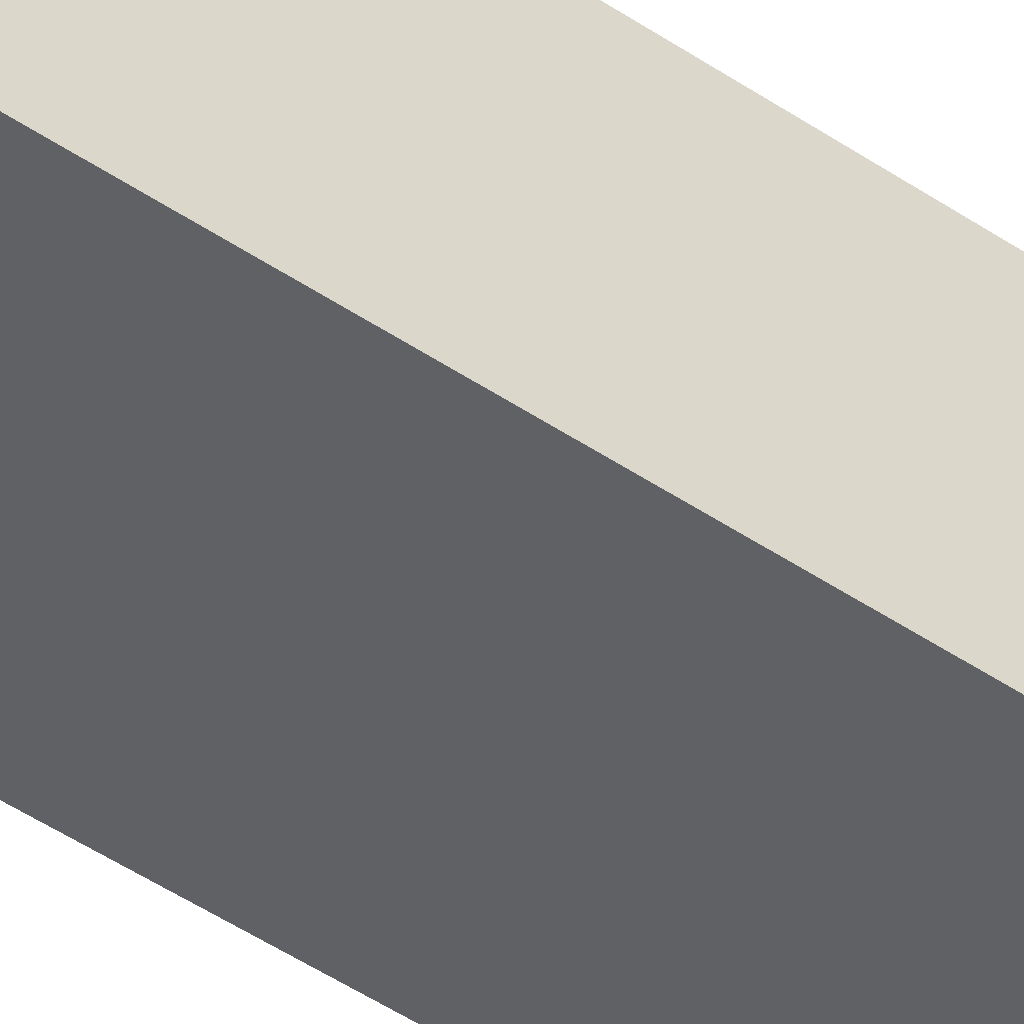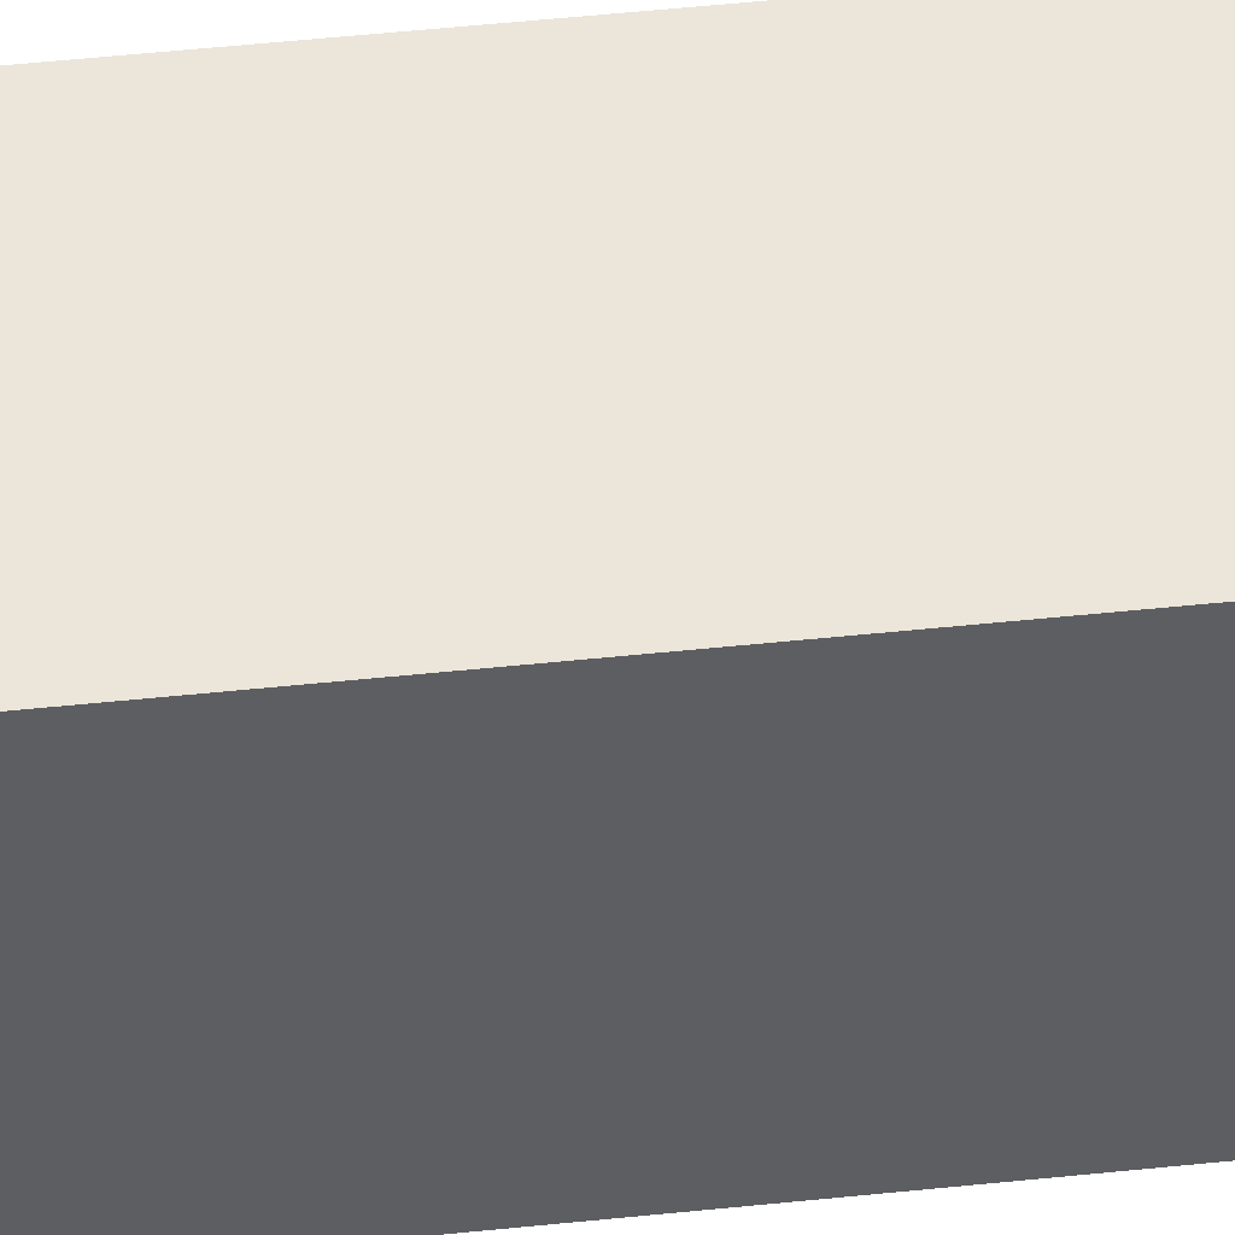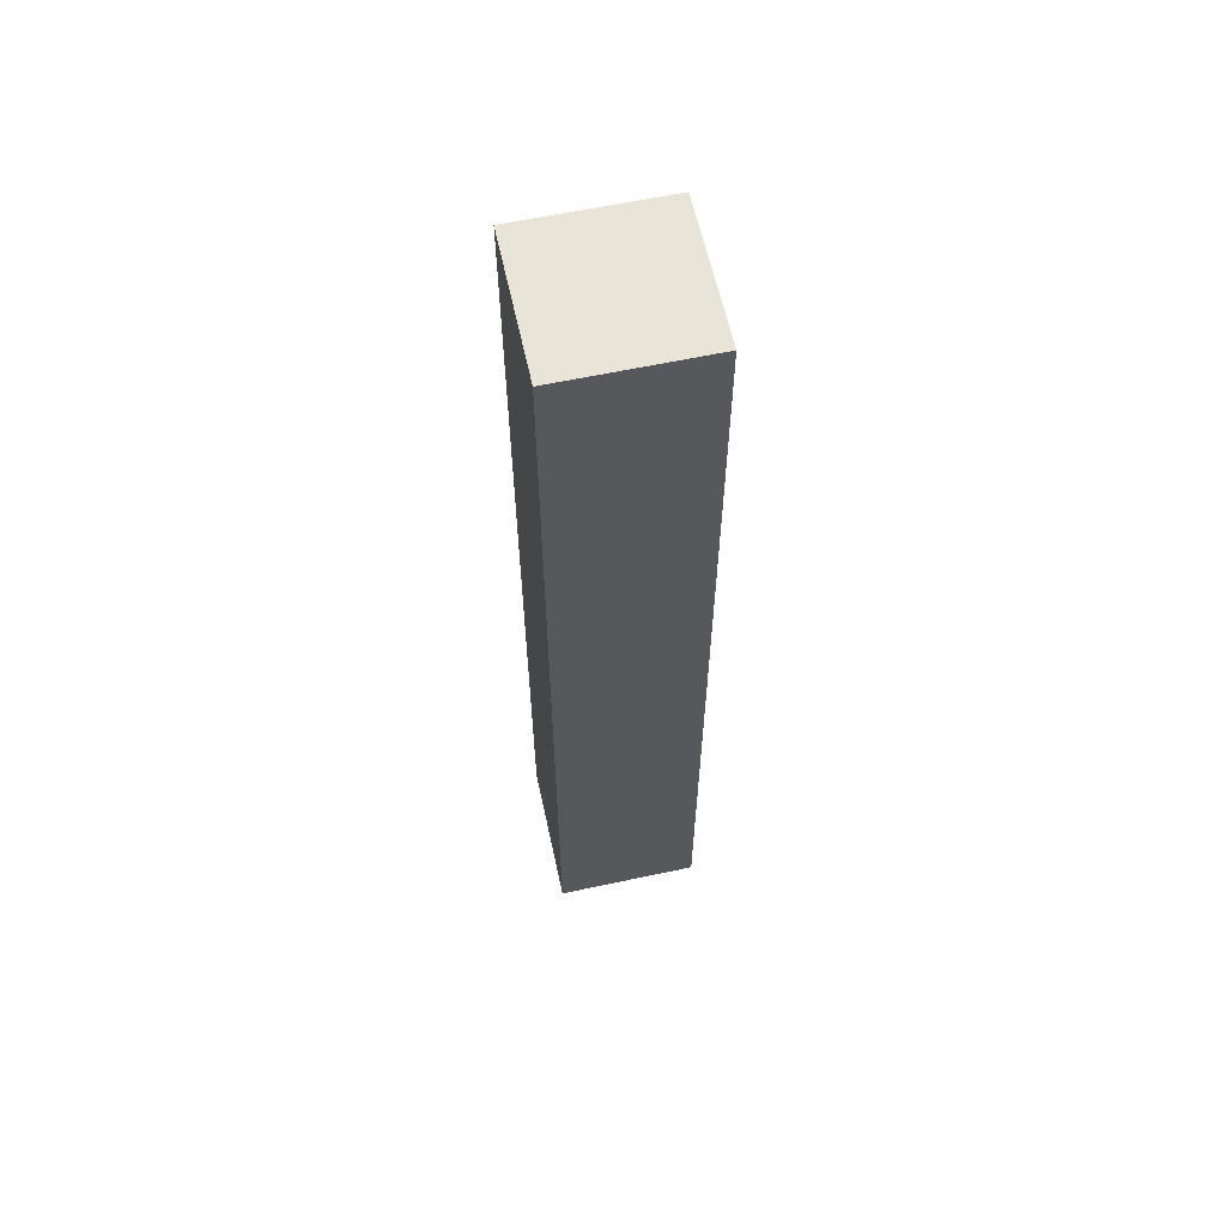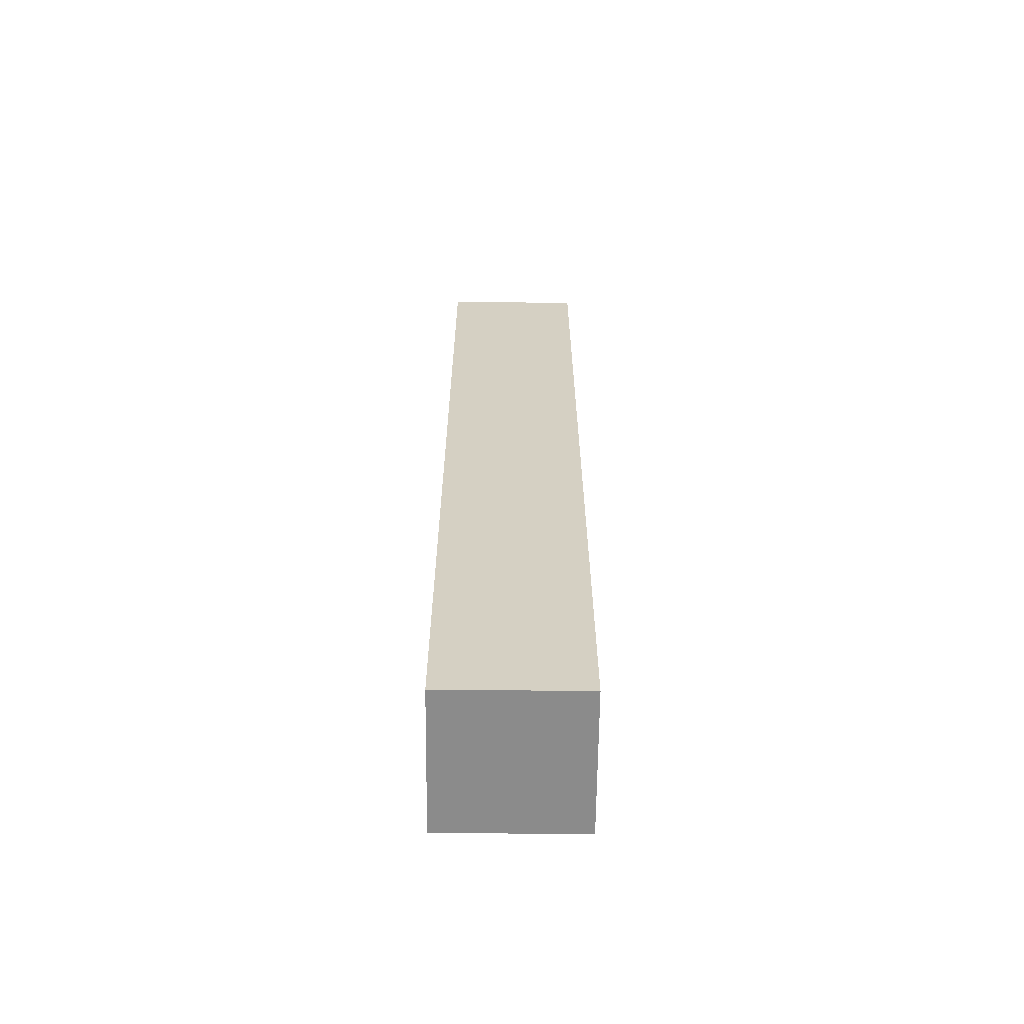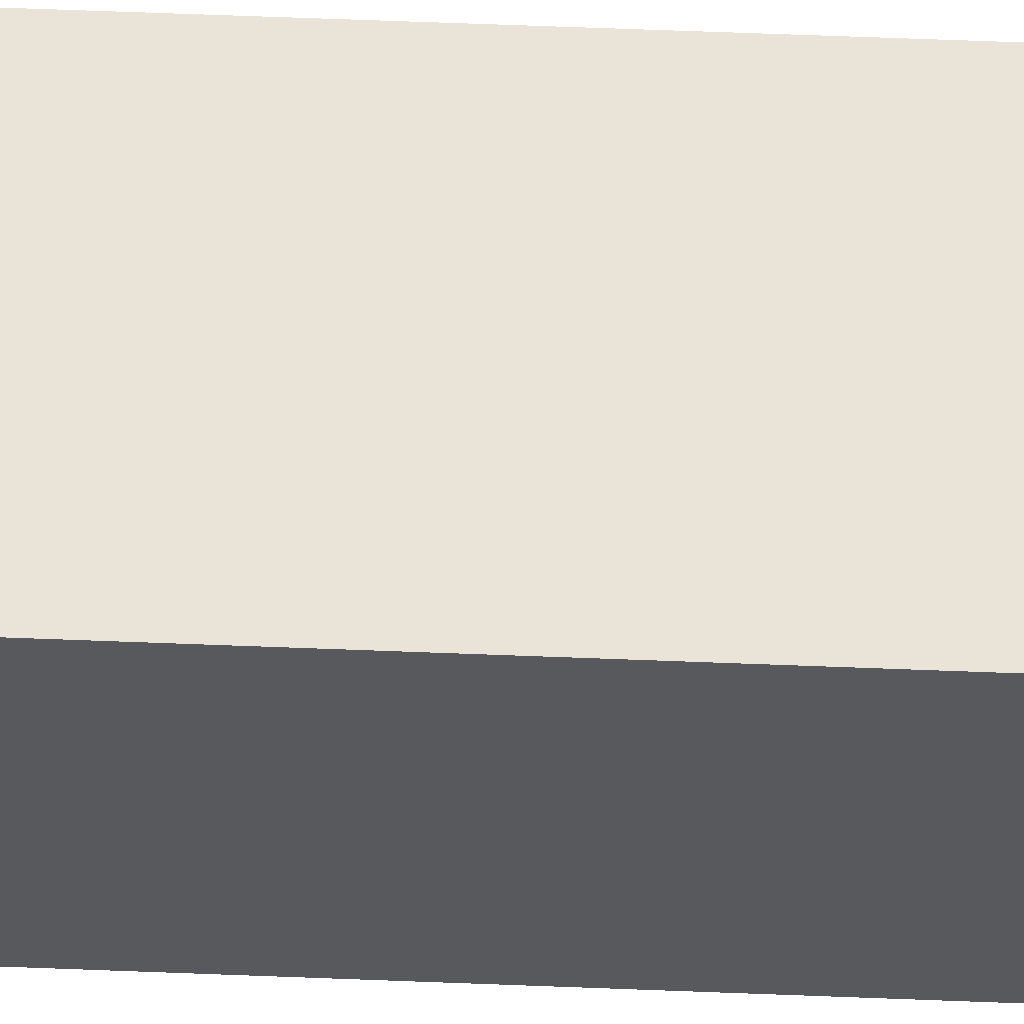
<metadata>
{"format":"obj","ext":"obj","renderer":"f3d","projection":"perspective","resolution":1024,"background":"white","views":[{"elev":-49.2,"azim":53.3,"up":"+Z"},{"elev":48.3,"azim":-96.8,"up":"+Z"},{"elev":61.3,"azim":77.7,"up":"+Y"},{"elev":-63.9,"azim":-0.6,"up":"+Y"},{"elev":60.8,"azim":92.3,"up":"+Z"}]}
</metadata>
<code>
o
v -0.3 0 0.3
v -0.3 0 -0.3
v -0.3 0.3 -2.98e-08
v -0.3 0.3 -0.1
v -0.3 0.4 -2.98e-08
v -0.3 0.4 -0.1
v -0.3 0.6 0.1
v -0.3 0.6 -2.98e-08
v -0.3 0.7 0.2
v -0.3 0.7 0.1
v -0.3 0.8 0.2
v -0.3 0.8 0.1
v -0.3 0.9 0.1
v -0.3 0.9 -2.98e-08
v -0.3 1.1 -0.2
v -0.3 1.1 -0.3
v -0.3 1.2 -2.98e-08
v -0.3 1.2 -0.1
v -0.3 1.3 0.2
v -0.3 1.3 0.1
v -0.3 1.3 -2.98e-08
v -0.3 1.3 -0.1
v -0.3 1.3 -0.2
v -0.3 1.3 -0.3
v -0.3 1.4 0.1
v -0.3 1.4 -2.98e-08
v -0.3 1.6 0.2
v -0.3 1.6 0.1
v -0.3 1.7 0.2
v -0.3 1.7 0.1
v -0.3 1.8 0.1
v -0.3 1.8 -2.98e-08
v -0.3 1.9 -0.1
v -0.3 1.9 -0.2
v -0.3 2 -0.1
v -0.3 2 -0.2
v -0.3 2.2 0.1
v -0.3 2.2 -2.98e-08
v -0.3 2.3 0.2
v -0.3 2.3 0.1
v -0.3 2.3 -0.2
v -0.3 2.3 -0.3
v -0.3 2.5 -0.2
v -0.3 2.5 -0.3
v -0.3 2.6 0.1
v -0.3 2.6 -0.1
v -0.3 2.7 -0.1
v -0.3 2.7 -0.2
v -0.3 2.8 0.1
v -0.3 2.8 -2.98e-08
v -0.3 3.1 -2.98e-08
v -0.3 3.1 -0.2
v -0.3 3.2 0.3
v -0.3 3.2 0.2
v -0.3 3.2 0.1
v -0.3 3.2 -2.98e-08
v -0.3 3.2 -0.1
v -0.3 3.2 -0.2
v -0.3 3.3 -2.98e-08
v -0.3 3.3 -0.1
v -0.3 3.4 -2.98e-08
v -0.3 3.4 -0.1
v -0.3 3.4 -0.2
v -0.3 3.5 0.1
v -0.3 3.5 -2.98e-08
v -0.3 3.6 0.3
v -0.3 3.6 0.2
v -0.3 4 0.3
v -0.3 4 -0.3
v 0.3 0 0.3
v 0.3 0 -0.3
v 0.3 0.1 -2.98e-08
v 0.3 0.1 -0.1
v 0.3 0.3 -2.98e-08
v 0.3 0.3 -0.1
v 0.3 0.4 0.3
v 0.3 0.4 0.2
v 0.3 0.4 0.1
v 0.3 0.4 -2.98e-08
v 0.3 0.5 0.1
v 0.3 0.5 -2.98e-08
v 0.3 0.6 0.3
v 0.3 0.6 0.2
v 0.3 0.6 0.1
v 0.3 0.6 -2.98e-08
v 0.3 0.7 0.3
v 0.3 0.7 0.2
v 0.3 0.9 0.3
v 0.3 0.9 0.2
v 0.3 0.9 -0.1
v 0.3 0.9 -0.2
v 0.3 1 -0.1
v 0.3 1 -0.2
v 0.3 1.1 0.3
v 0.3 1.1 0.2
v 0.3 1.1 -0.1
v 0.3 1.1 -0.2
v 0.3 1.1 -0.3
v 0.3 1.2 0.3
v 0.3 1.2 0.2
v 0.3 1.2 -0.1
v 0.3 1.2 -0.2
v 0.3 1.3 -0.2
v 0.3 1.3 -0.3
v 0.3 1.5 0.1
v 0.3 1.5 -0.1
v 0.3 1.8 0.1
v 0.3 1.8 -2.98e-08
v 0.3 1.8 -0.1
v 0.3 2 0.2
v 0.3 2 0.1
v 0.3 2.2 0.2
v 0.3 2.2 0.1
v 0.3 2.2 -2.98e-08
v 0.3 2.2 -0.1
v 0.3 2.3 -0.1
v 0.3 2.3 -0.2
v 0.3 2.4 -0.1
v 0.3 2.4 -0.2
v 0.3 2.5 0.2
v 0.3 2.5 0.1
v 0.3 2.5 -2.98e-08
v 0.3 2.7 0.2
v 0.3 2.7 0.1
v 0.3 2.8 0.1
v 0.3 2.8 -2.98e-08
v 0.3 2.8 -0.2
v 0.3 2.8 -0.3
v 0.3 2.9 -0.2
v 0.3 2.9 -0.3
v 0.3 3 0.2
v 0.3 3 0.1
v 0.3 3.1 -0.2
v 0.3 3.1 -0.3
v 0.3 3.2 0.2
v 0.3 3.2 0.1
v 0.3 3.4 0.1
v 0.3 3.4 -2.98e-08
v 0.3 3.4 -0.2
v 0.3 3.4 -0.3
v 0.3 3.6 0.1
v 0.3 3.6 -2.98e-08
v 0.3 4 0.3
v 0.3 4 -0.3
v -0.3 0 0.3
v -0.3 3.2 0.3
v -0.3 3.6 0.3
v -0.3 4 0.3
v -0.2 0.4 0.3
v -0.2 0.5 0.3
v -0.2 1.6 0.3
v -0.2 1.7 0.3
v -0.2 2.4 0.3
v -0.2 2.8 0.3
v -0.1 0.4 0.3
v -0.1 0.5 0.3
v -0.1 1.3 0.3
v -0.1 1.4 0.3
v -0.1 1.6 0.3
v -0.1 1.7 0.3
v -0.1 1.8 0.3
v -0.1 1.9 0.3
v -0.1 2 0.3
v -0.1 2.2 0.3
v -0.1 3.2 0.3
v -0.1 3.6 0.3
v 2.98e-08 0.7 0.3
v 2.98e-08 1 0.3
v 2.98e-08 1.3 0.3
v 2.98e-08 1.4 0.3
v 2.98e-08 1.6 0.3
v 2.98e-08 1.8 0.3
v 2.98e-08 1.9 0.3
v 2.98e-08 2 0.3
v 2.98e-08 2.4 0.3
v 2.98e-08 2.8 0.3
v 0.1 0.7 0.3
v 0.1 0.8 0.3
v 0.1 1 0.3
v 0.1 1.1 0.3
v 0.1 1.3 0.3
v 0.1 1.7 0.3
v 0.1 1.9 0.3
v 0.1 2 0.3
v 0.1 2.2 0.3
v 0.2 0.4 0.3
v 0.2 0.6 0.3
v 0.2 0.7 0.3
v 0.2 0.8 0.3
v 0.2 0.9 0.3
v 0.2 1.1 0.3
v 0.2 1.2 0.3
v 0.2 1.3 0.3
v 0.2 1.6 0.3
v 0.2 1.7 0.3
v 0.2 2 0.3
v 0.3 0 0.3
v 0.3 0.4 0.3
v 0.3 0.6 0.3
v 0.3 0.7 0.3
v 0.3 0.9 0.3
v 0.3 1.1 0.3
v 0.3 1.2 0.3
v 0.3 4 0.3
v -0.3 0 -0.3
v -0.3 1.1 -0.3
v -0.3 1.3 -0.3
v -0.3 2.3 -0.3
v -0.3 2.5 -0.3
v -0.3 4 -0.3
v -0.2 0.2 -0.3
v -0.2 0.4 -0.3
v -0.2 1.1 -0.3
v -0.2 1.3 -0.3
v -0.2 2.3 -0.3
v -0.2 2.5 -0.3
v -0.2 3.1 -0.3
v -0.2 3.3 -0.3
v -0.1 0.2 -0.3
v -0.1 0.4 -0.3
v -0.1 0.6 -0.3
v -0.1 0.9 -0.3
v -0.1 1.5 -0.3
v -0.1 1.8 -0.3
v -0.1 3 -0.3
v -0.1 3.1 -0.3
v -0.1 3.2 -0.3
v -0.1 3.3 -0.3
v 2.98e-08 0.6 -0.3
v 2.98e-08 0.9 -0.3
v 2.98e-08 1.5 -0.3
v 2.98e-08 1.8 -0.3
v 2.98e-08 1.9 -0.3
v 2.98e-08 2.4 -0.3
v 2.98e-08 3 -0.3
v 2.98e-08 3.2 -0.3
v 0.1 0.6 -0.3
v 0.1 1.2 -0.3
v 0.1 1.9 -0.3
v 0.1 2.4 -0.3
v 0.1 3 -0.3
v 0.1 3.5 -0.3
v 0.2 0.6 -0.3
v 0.2 1.1 -0.3
v 0.2 1.2 -0.3
v 0.2 1.3 -0.3
v 0.2 2.8 -0.3
v 0.2 2.9 -0.3
v 0.2 3 -0.3
v 0.2 3.1 -0.3
v 0.2 3.4 -0.3
v 0.2 3.5 -0.3
v 0.3 0 -0.3
v 0.3 1.1 -0.3
v 0.3 1.3 -0.3
v 0.3 2.8 -0.3
v 0.3 2.9 -0.3
v 0.3 3.1 -0.3
v 0.3 3.4 -0.3
v 0.3 4 -0.3
v -0.3 0 0.3
v 0.3 0 0.3
v -0.3 0 -0.3
v 0.3 0 -0.3
v -0.3 4 0.3
v 0.3 4 0.3
v -0.3 4 -0.3
v 0.3 4 -0.3
f 3 2 1
f 4 2 3
f 5 3 1
f 5 4 3
f 6 2 4
f 6 4 5
f 7 5 1
f 7 6 5
f 8 6 7
f 9 7 1
f 10 8 7
f 10 7 9
f 11 9 1
f 11 10 9
f 12 8 10
f 12 10 11
f 13 12 11
f 13 8 12
f 14 6 8
f 14 8 13
f 15 2 6
f 15 6 14
f 15 14 13
f 16 2 15
f 17 15 13
f 18 15 17
f 19 11 1
f 19 13 11
f 19 17 13
f 20 17 19
f 21 18 17
f 21 17 20
f 22 15 18
f 22 18 21
f 23 16 15
f 23 15 22
f 24 16 23
f 25 21 20
f 25 20 19
f 26 24 23
f 26 21 25
f 26 22 21
f 26 23 22
f 27 25 19
f 27 19 1
f 28 26 25
f 28 25 27
f 29 27 1
f 29 28 27
f 30 26 28
f 30 28 29
f 31 30 29
f 31 26 30
f 32 24 26
f 32 26 31
f 33 24 32
f 34 24 33
f 35 33 32
f 35 34 33
f 36 24 34
f 36 34 35
f 37 31 29
f 37 32 31
f 38 36 35
f 38 32 37
f 38 35 32
f 39 29 1
f 39 37 29
f 40 38 37
f 40 37 39
f 41 24 36
f 41 38 40
f 41 36 38
f 42 24 41
f 43 40 39
f 43 41 40
f 43 42 41
f 44 42 43
f 45 43 39
f 45 44 43
f 46 44 45
f 47 46 45
f 47 44 46
f 48 44 47
f 49 45 39
f 49 47 45
f 49 48 47
f 50 48 49
f 51 50 49
f 51 48 50
f 52 44 48
f 52 48 51
f 53 39 1
f 53 51 49
f 53 52 51
f 53 49 39
f 54 52 53
f 55 52 54
f 56 52 55
f 57 52 56
f 58 44 52
f 58 52 57
f 59 57 56
f 59 56 55
f 60 58 57
f 60 57 59
f 61 59 55
f 61 60 59
f 62 58 60
f 62 60 61
f 63 44 58
f 63 58 62
f 64 55 54
f 64 61 55
f 65 62 61
f 65 61 64
f 65 63 62
f 66 54 53
f 67 64 54
f 67 54 66
f 67 65 64
f 68 67 66
f 69 63 65
f 69 67 68
f 69 44 63
f 69 65 67
f 70 71 72
f 72 71 73
f 70 72 74
f 72 73 74
f 73 71 75
f 74 73 75
f 70 74 76
f 74 75 76
f 76 75 77
f 77 75 78
f 78 75 79
f 77 78 80
f 78 79 80
f 79 75 81
f 80 79 81
f 76 77 82
f 77 80 83
f 82 77 83
f 80 81 84
f 83 80 84
f 81 75 85
f 84 81 85
f 83 84 86
f 82 83 86
f 84 85 86
f 86 85 87
f 86 87 88
f 87 85 89
f 88 87 89
f 75 71 90
f 89 85 90
f 85 75 90
f 90 71 91
f 88 89 92
f 89 90 92
f 90 91 92
f 91 71 93
f 92 91 93
f 88 92 94
f 92 93 94
f 94 93 95
f 95 93 96
f 93 71 97
f 96 93 97
f 97 71 98
f 94 95 99
f 95 96 100
f 99 95 100
f 96 97 101
f 100 96 101
f 97 98 102
f 101 97 102
f 99 100 103
f 102 98 103
f 101 102 103
f 100 101 103
f 103 98 104
f 99 103 105
f 103 104 105
f 105 104 106
f 99 105 107
f 105 106 107
f 107 106 108
f 106 104 109
f 108 106 109
f 107 108 110
f 99 107 110
f 110 108 111
f 99 110 112
f 110 111 112
f 111 108 113
f 112 111 113
f 108 109 114
f 113 108 114
f 109 104 115
f 114 109 115
f 113 114 116
f 115 104 116
f 114 115 116
f 112 113 116
f 116 104 117
f 112 116 118
f 116 117 118
f 117 104 119
f 118 117 119
f 99 112 120
f 112 118 120
f 118 119 120
f 120 119 121
f 121 119 122
f 99 120 123
f 120 121 123
f 121 122 124
f 123 121 124
f 123 124 125
f 124 122 125
f 122 119 126
f 125 122 126
f 119 104 127
f 126 119 127
f 127 104 128
f 125 126 129
f 126 127 129
f 127 128 129
f 129 128 130
f 123 125 131
f 99 123 131
f 129 130 131
f 125 129 131
f 131 130 132
f 132 130 133
f 133 130 134
f 99 131 135
f 131 132 135
f 132 133 136
f 135 132 136
f 135 136 137
f 136 133 137
f 137 133 138
f 133 134 139
f 138 133 139
f 139 134 140
f 137 138 141
f 135 137 141
f 139 140 142
f 141 138 142
f 138 139 142
f 99 135 143
f 135 141 143
f 141 142 143
f 142 140 144
f 143 142 144
f 149 146 145
f 150 146 149
f 151 146 150
f 152 146 151
f 153 146 152
f 154 146 153
f 155 149 145
f 155 150 149
f 156 151 150
f 156 150 155
f 157 151 156
f 158 151 157
f 159 152 151
f 159 151 158
f 160 153 152
f 160 152 159
f 161 153 160
f 162 153 161
f 163 153 162
f 164 153 163
f 165 147 146
f 165 146 154
f 166 148 147
f 166 147 165
f 167 156 155
f 167 157 156
f 168 157 167
f 169 158 157
f 169 157 168
f 170 159 158
f 170 158 169
f 170 160 159
f 170 161 160
f 171 161 170
f 172 162 161
f 172 161 171
f 173 163 162
f 173 162 172
f 174 164 163
f 174 163 173
f 175 153 164
f 175 154 153
f 176 165 154
f 176 154 175
f 176 166 165
f 177 168 167
f 177 167 155
f 178 168 177
f 179 169 168
f 179 168 178
f 179 170 169
f 179 171 170
f 180 171 179
f 181 171 180
f 182 173 172
f 182 172 171
f 183 174 173
f 183 173 182
f 184 164 174
f 184 174 183
f 185 175 164
f 185 164 184
f 185 176 175
f 186 155 145
f 186 178 177
f 186 177 155
f 187 178 186
f 188 178 187
f 189 179 178
f 189 178 188
f 189 180 179
f 190 180 189
f 191 181 180
f 191 180 190
f 192 181 191
f 193 171 181
f 193 181 192
f 194 182 171
f 194 171 193
f 195 184 183
f 195 182 194
f 195 183 182
f 196 185 184
f 196 184 195
f 197 186 145
f 198 187 186
f 198 186 197
f 199 188 187
f 199 187 198
f 200 190 189
f 200 188 199
f 200 189 188
f 201 191 190
f 201 190 200
f 202 192 191
f 202 191 201
f 203 194 193
f 203 192 202
f 203 193 192
f 203 196 195
f 203 195 194
f 204 185 196
f 204 196 203
f 204 176 185
f 204 166 176
f 204 148 166
f 205 206 211
f 211 206 212
f 206 207 213
f 212 206 213
f 207 208 214
f 213 207 214
f 208 209 215
f 214 208 215
f 209 210 216
f 215 209 216
f 216 210 217
f 217 210 218
f 211 212 219
f 205 211 219
f 214 215 220
f 219 212 220
f 212 213 220
f 216 217 220
f 215 216 220
f 213 214 220
f 220 217 221
f 221 217 222
f 222 217 223
f 223 217 224
f 224 217 225
f 217 218 226
f 225 217 226
f 226 218 227
f 218 210 228
f 227 218 228
f 219 220 229
f 220 221 229
f 221 222 229
f 222 223 230
f 229 222 230
f 223 224 231
f 230 223 231
f 224 225 232
f 231 224 232
f 232 225 233
f 233 225 234
f 226 227 235
f 234 225 235
f 225 226 235
f 227 228 236
f 235 227 236
f 230 231 237
f 232 233 237
f 219 229 237
f 231 232 237
f 229 230 237
f 237 233 238
f 233 234 239
f 238 233 239
f 234 235 240
f 239 234 240
f 235 236 240
f 240 236 241
f 236 228 242
f 241 236 242
f 228 210 242
f 237 238 243
f 219 237 243
f 243 238 244
f 240 241 245
f 244 238 245
f 239 240 245
f 238 239 245
f 245 241 246
f 246 241 247
f 247 241 248
f 241 242 249
f 248 241 249
f 249 242 250
f 250 242 251
f 242 210 252
f 251 242 252
f 205 219 253
f 243 244 253
f 219 243 253
f 244 245 254
f 253 244 254
f 245 246 254
f 246 247 255
f 254 246 255
f 247 248 256
f 255 247 256
f 249 250 257
f 256 248 257
f 248 249 257
f 250 251 258
f 257 250 258
f 251 252 259
f 258 251 259
f 252 210 260
f 259 252 260
f 263 262 261
f 264 262 263
f 265 266 267
f 267 266 268

</code>
